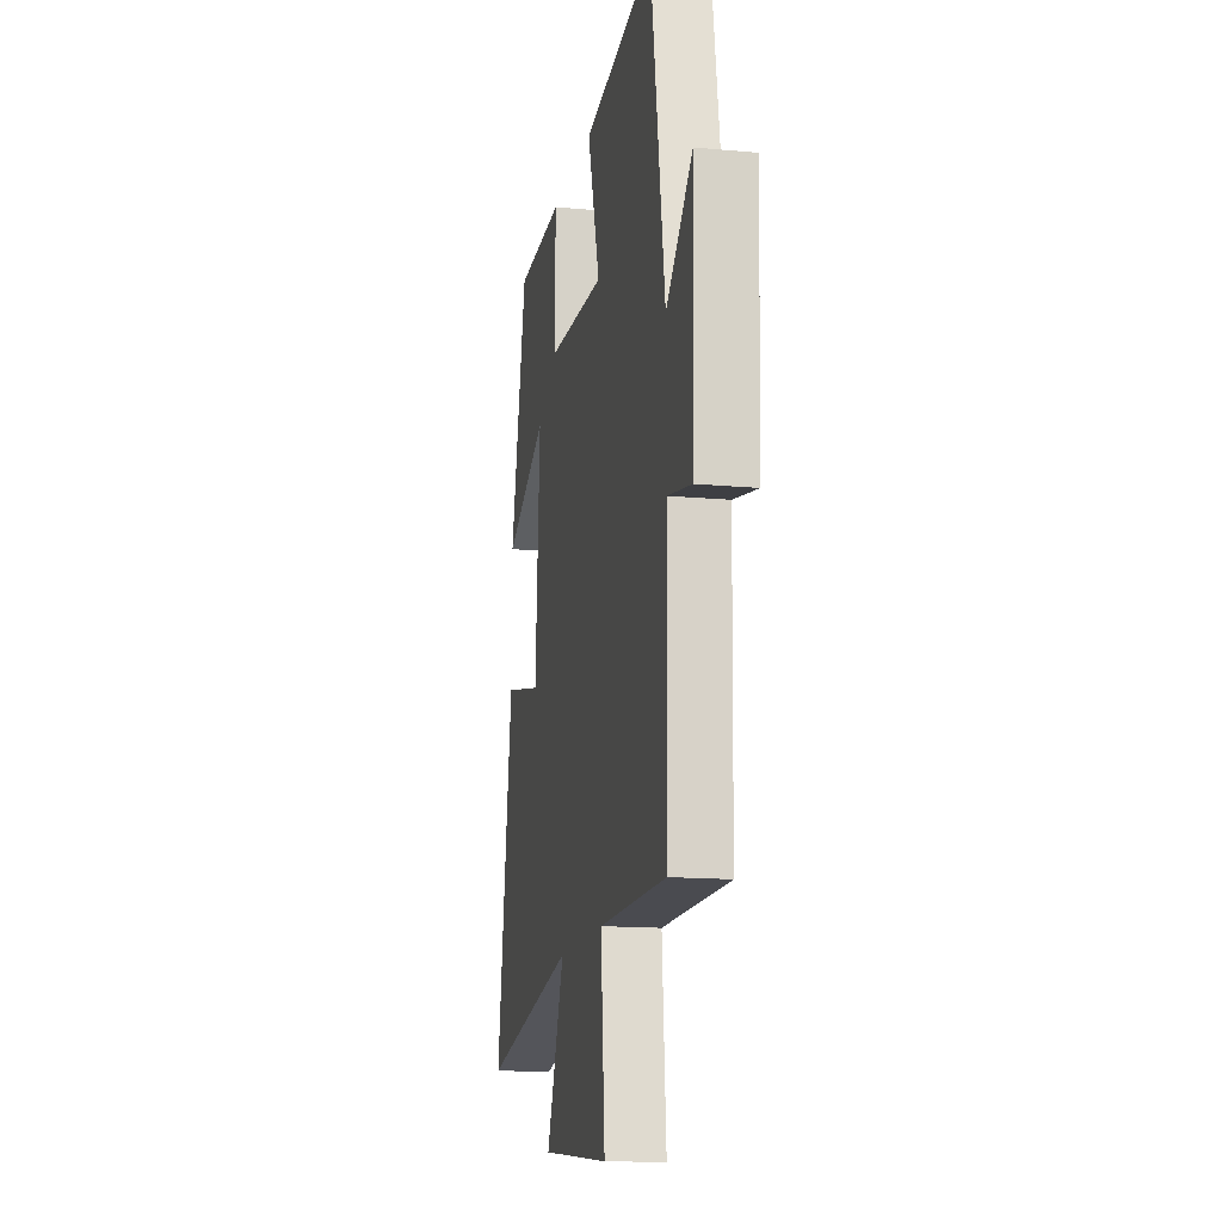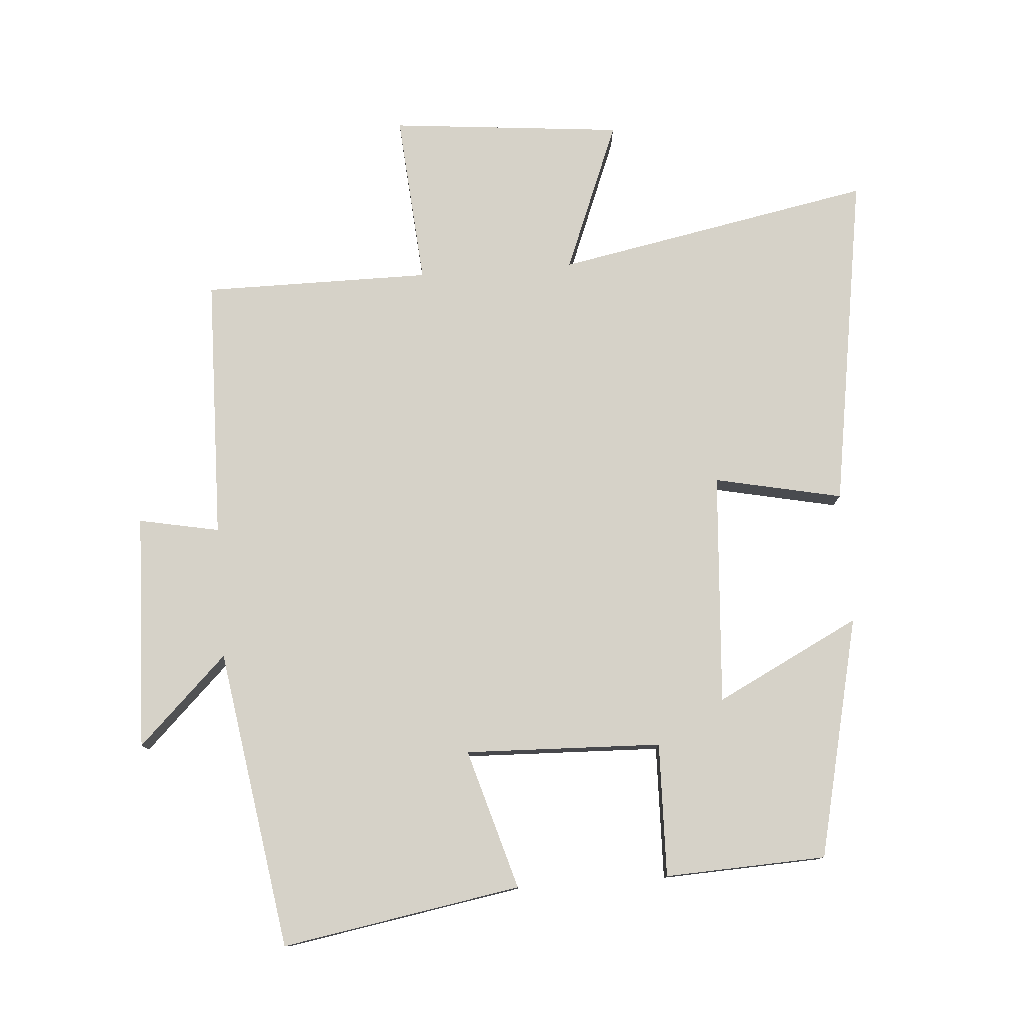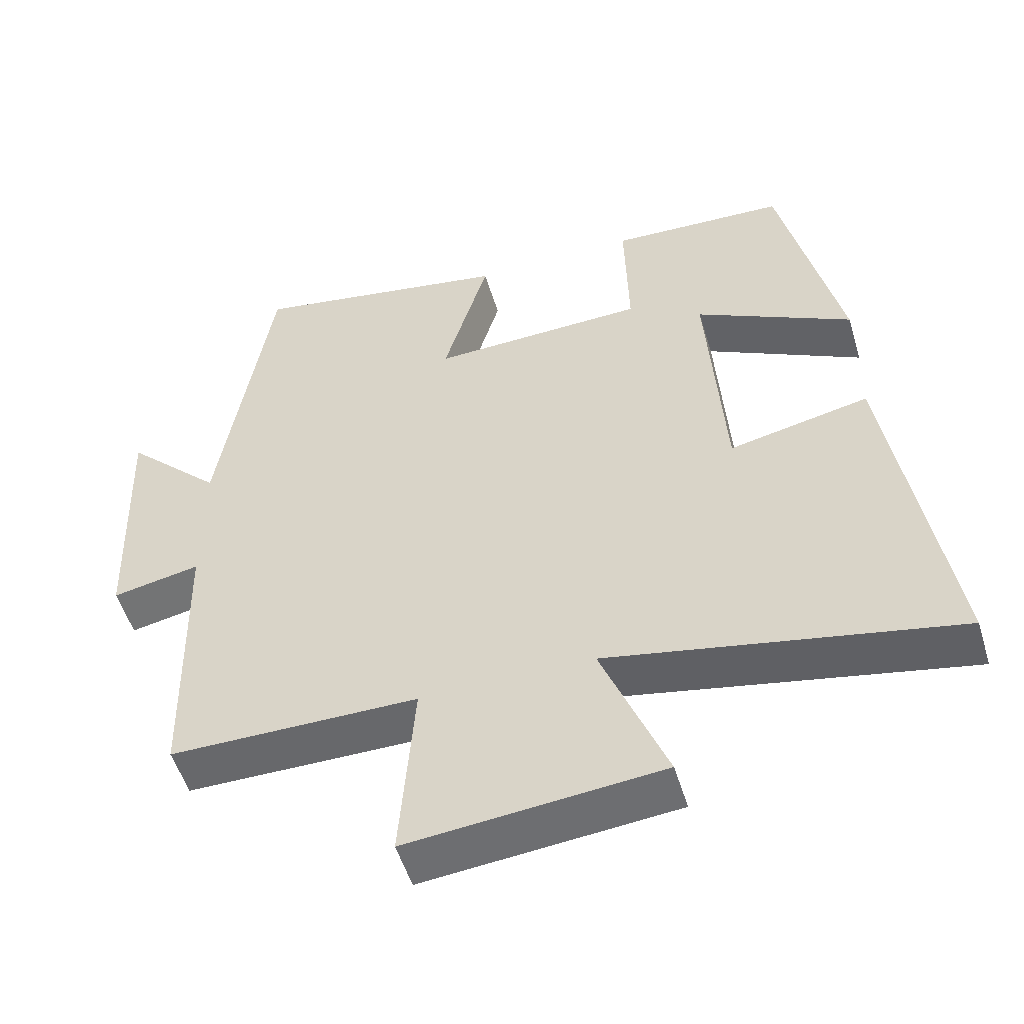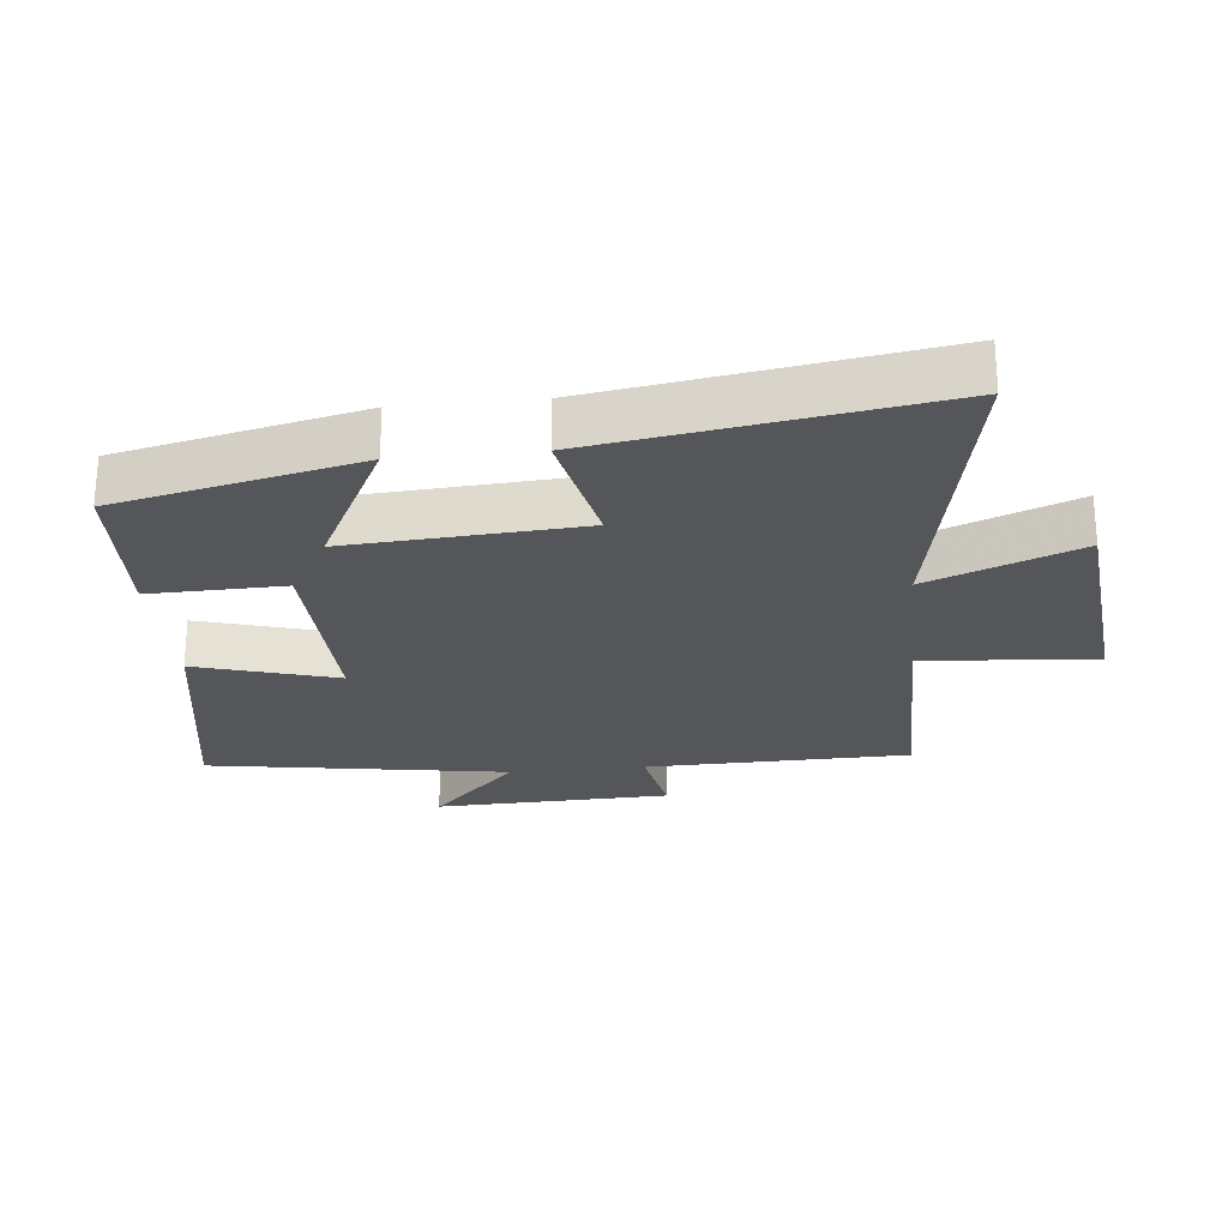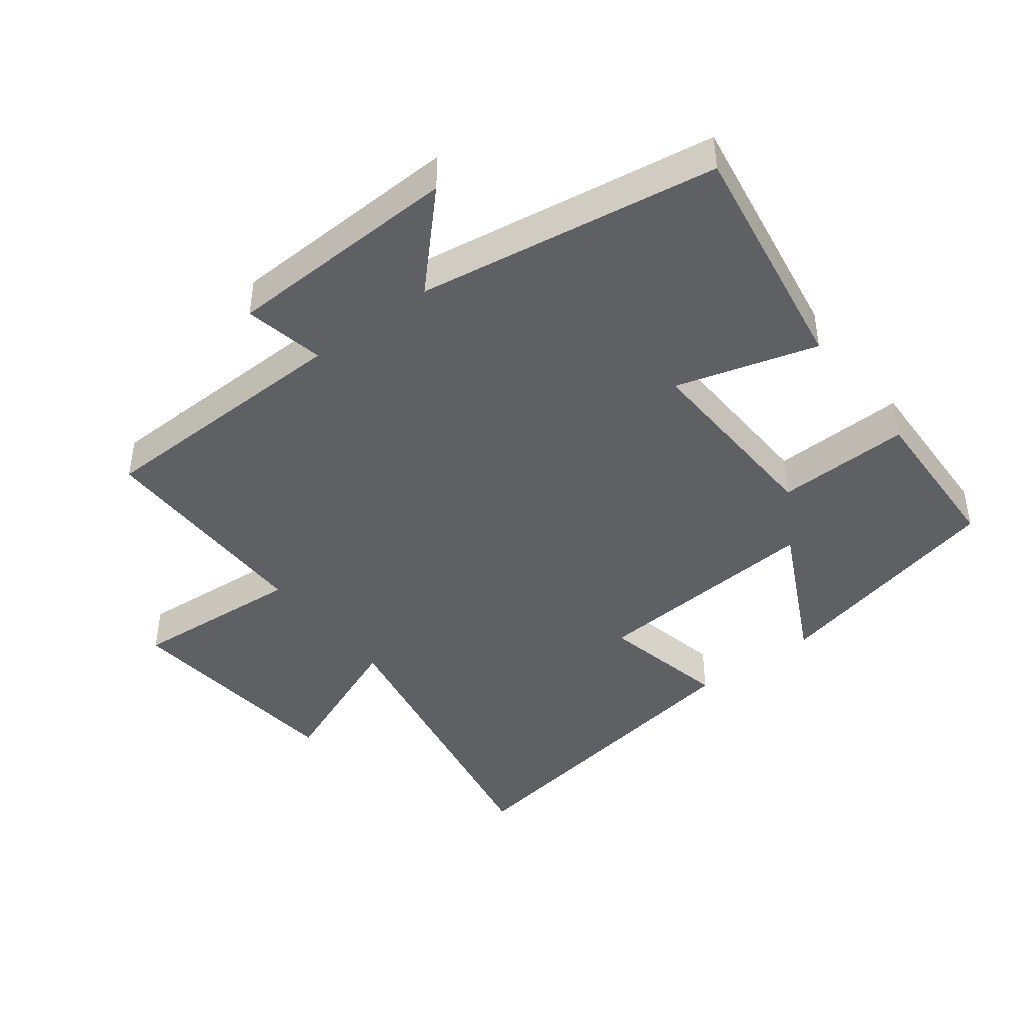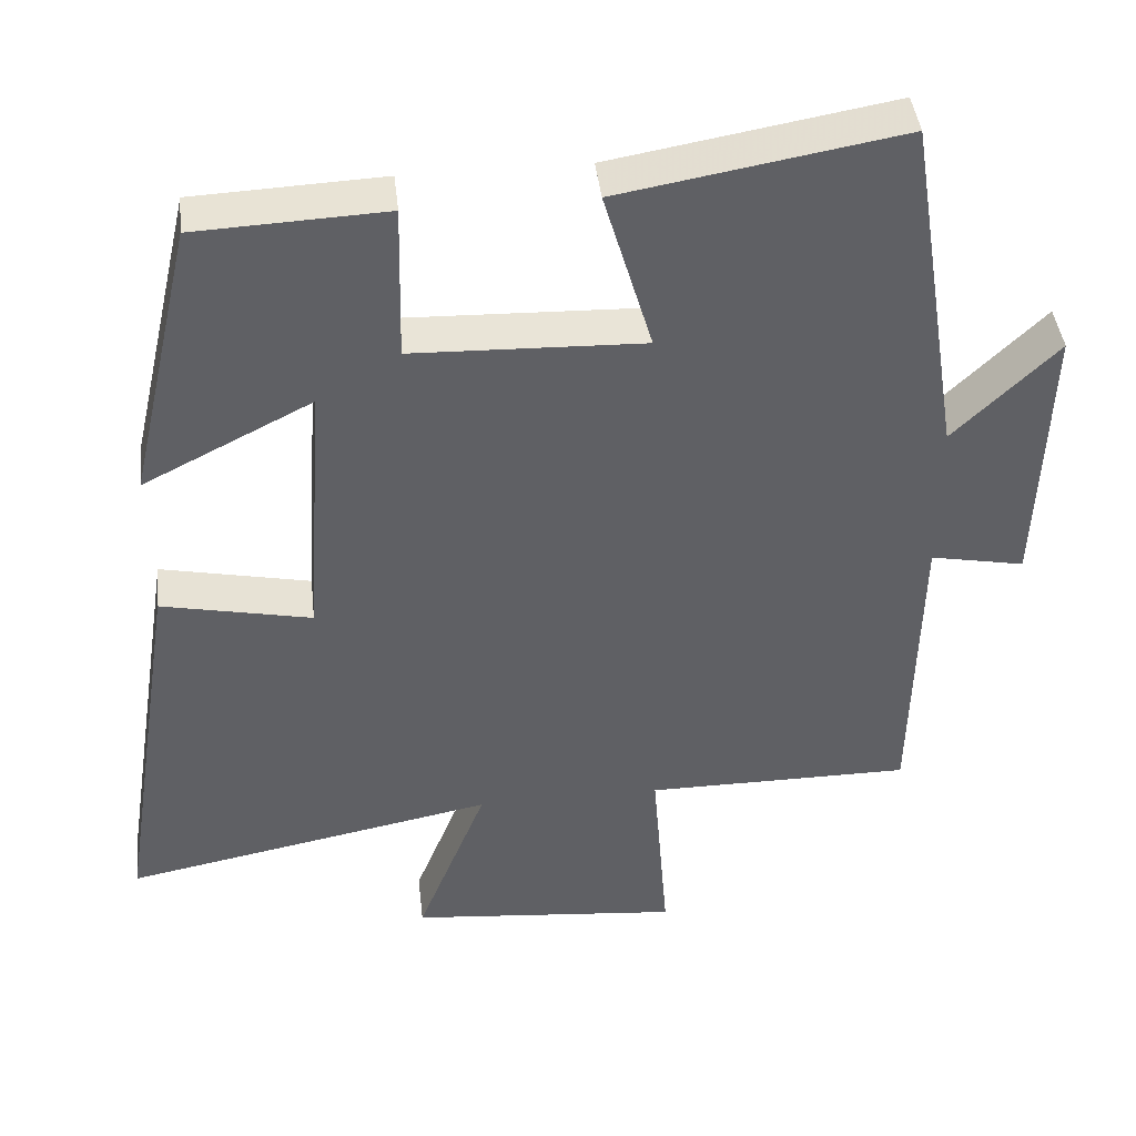
<metadata>
{"format":"obj","ext":"obj","renderer":"f3d","projection":"perspective","resolution":1024,"background":"white","views":[{"elev":-14.6,"azim":-101.3,"up":"+Z"},{"elev":78.3,"azim":-4.2,"up":"+Y"},{"elev":-52.4,"azim":16.7,"up":"+Z"},{"elev":-25.1,"azim":95.8,"up":"+Y"},{"elev":-43.3,"azim":-52.3,"up":"+Y"},{"elev":42.5,"azim":173.6,"up":"+Z"}]}
</metadata>
<code>
v -0.427 0.07 0.563
v -0.062 0.07 0.5
v -0.125 0.07 0.286
v 0.175 0.07 0.296
v 0.17 0.07 0.5
v 0.416 0.07 0.489
v 0.5 0.07 0.122
v 0.281 0.07 0.233
v 0.305 0.07 -0.121
v 0.5 0.07 -0.08
v 0.581 0.07 -0.593
v 0.097 0.07 -0.5
v 0.188 0.07 -0.729
v -0.166 0.07 -0.763
v -0.145 0.07 -0.5
v -0.492 0.07 -0.5
v -0.5 0.07 -0.098
v -0.623 0.07 -0.122
v -0.635 0.07 0.238
v -0.5 0.07 0.106
v -0.427 0 0.563
v -0.062 0 0.5
v -0.125 0 0.286
v 0.175 0 0.296
v 0.17 0 0.5
v 0.416 0 0.489
v 0.5 0 0.122
v 0.281 0 0.233
v 0.305 0 -0.121
v 0.5 0 -0.08
v 0.581 0 -0.593
v 0.097 0 -0.5
v 0.188 0 -0.729
v -0.166 0 -0.763
v -0.145 0 -0.5
v -0.492 0 -0.5
v -0.5 0 -0.098
v -0.623 0 -0.122
v -0.635 0 0.238
v -0.5 0 0.106
f 17 18 19 20
f 15 16 17 20
f 15 20 1
f 12 13 14 15
f 12 15 1
f 9 10 11 12
f 8 9 12
f 5 6 7 8
f 4 5 8
f 3 4 8 12
f 1 2 3
f 1 3 12
f 40 39 38 37
f 40 37 36 35
f 21 40 35
f 35 34 33 32
f 21 35 32
f 32 31 30 29
f 32 29 28
f 28 27 26 25
f 28 25 24
f 32 28 24 23
f 23 22 21
f 32 23 21
f 1 21 22 2
f 2 22 23 3
f 3 23 24 4
f 4 24 25 5
f 5 25 26 6
f 6 26 27 7
f 7 27 28 8
f 8 28 29 9
f 9 29 30 10
f 10 30 31 11
f 11 31 32 12
f 12 32 33 13
f 13 33 34 14
f 14 34 35 15
f 15 35 36 16
f 16 36 37 17
f 17 37 38 18
f 18 38 39 19
f 19 39 40 20
f 20 40 21 1

</code>
